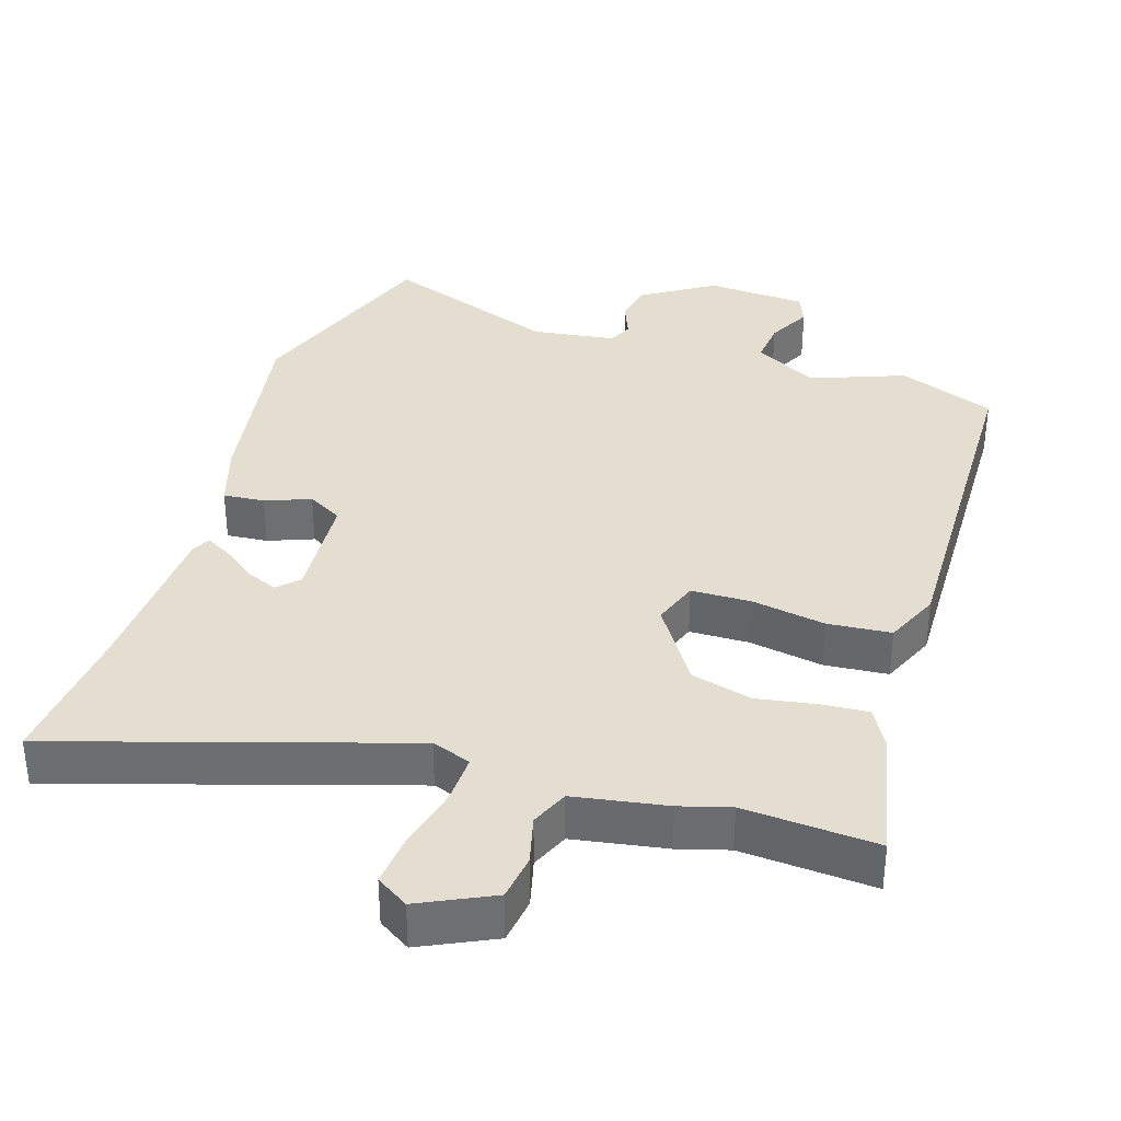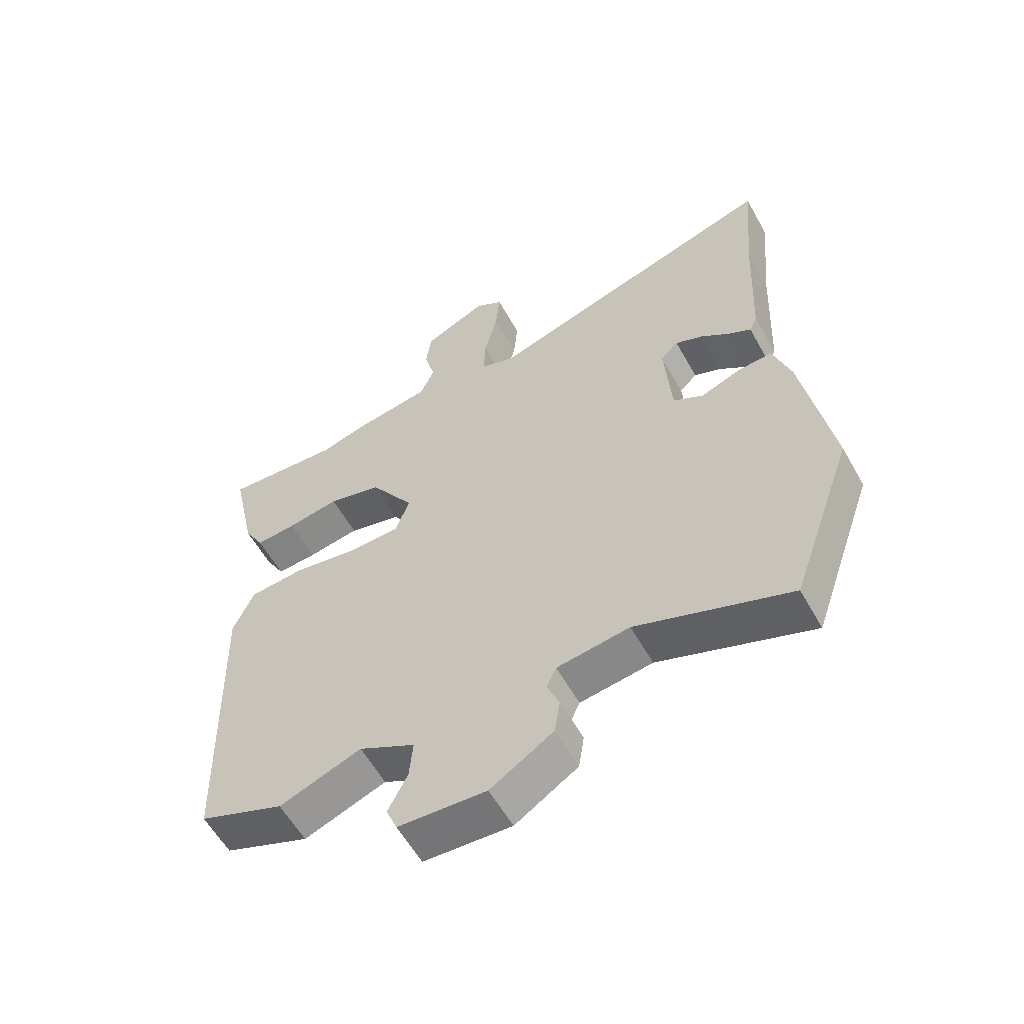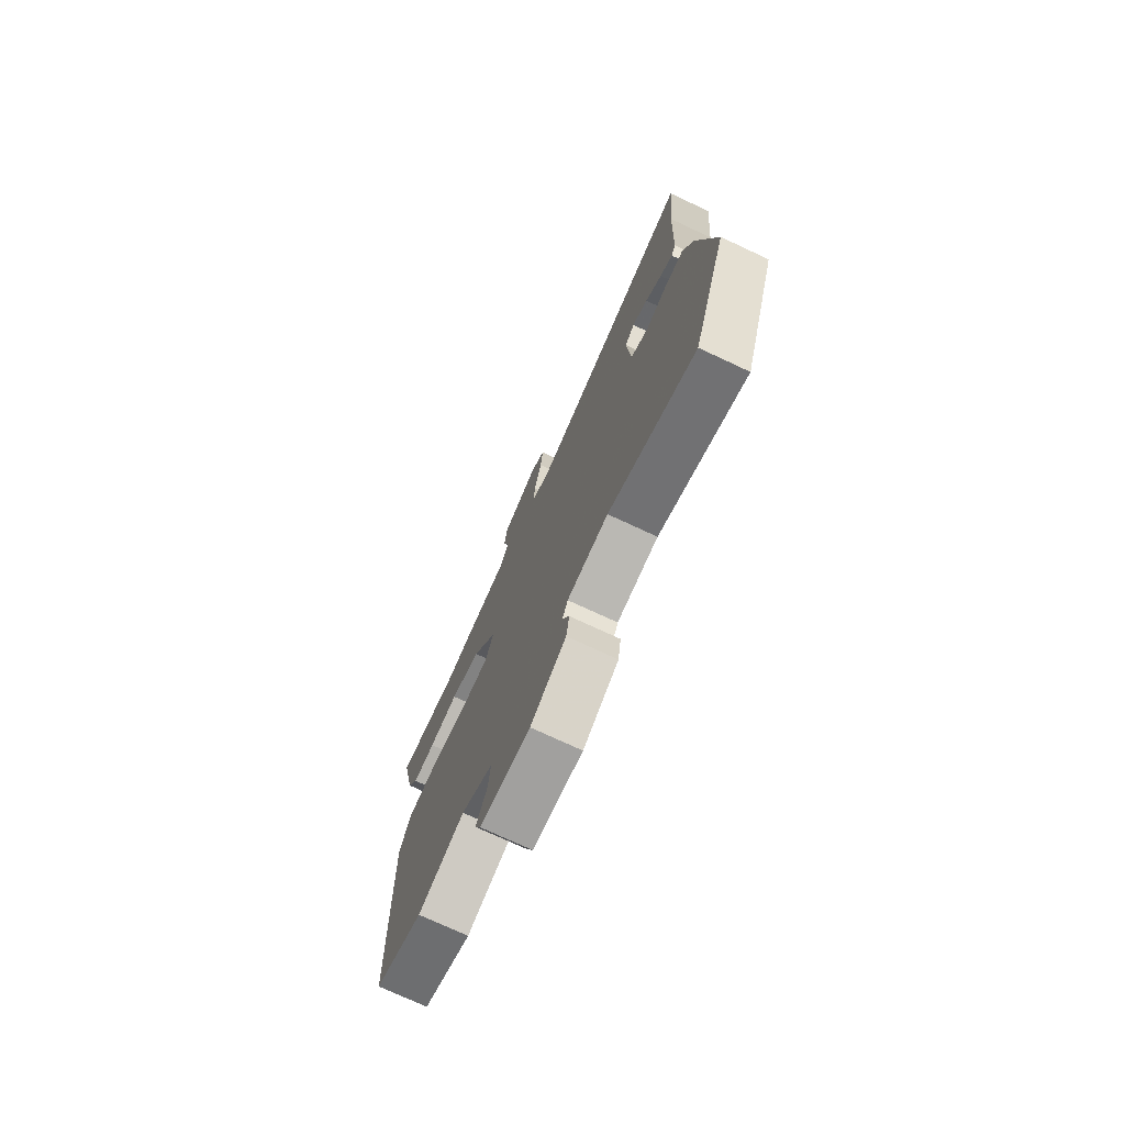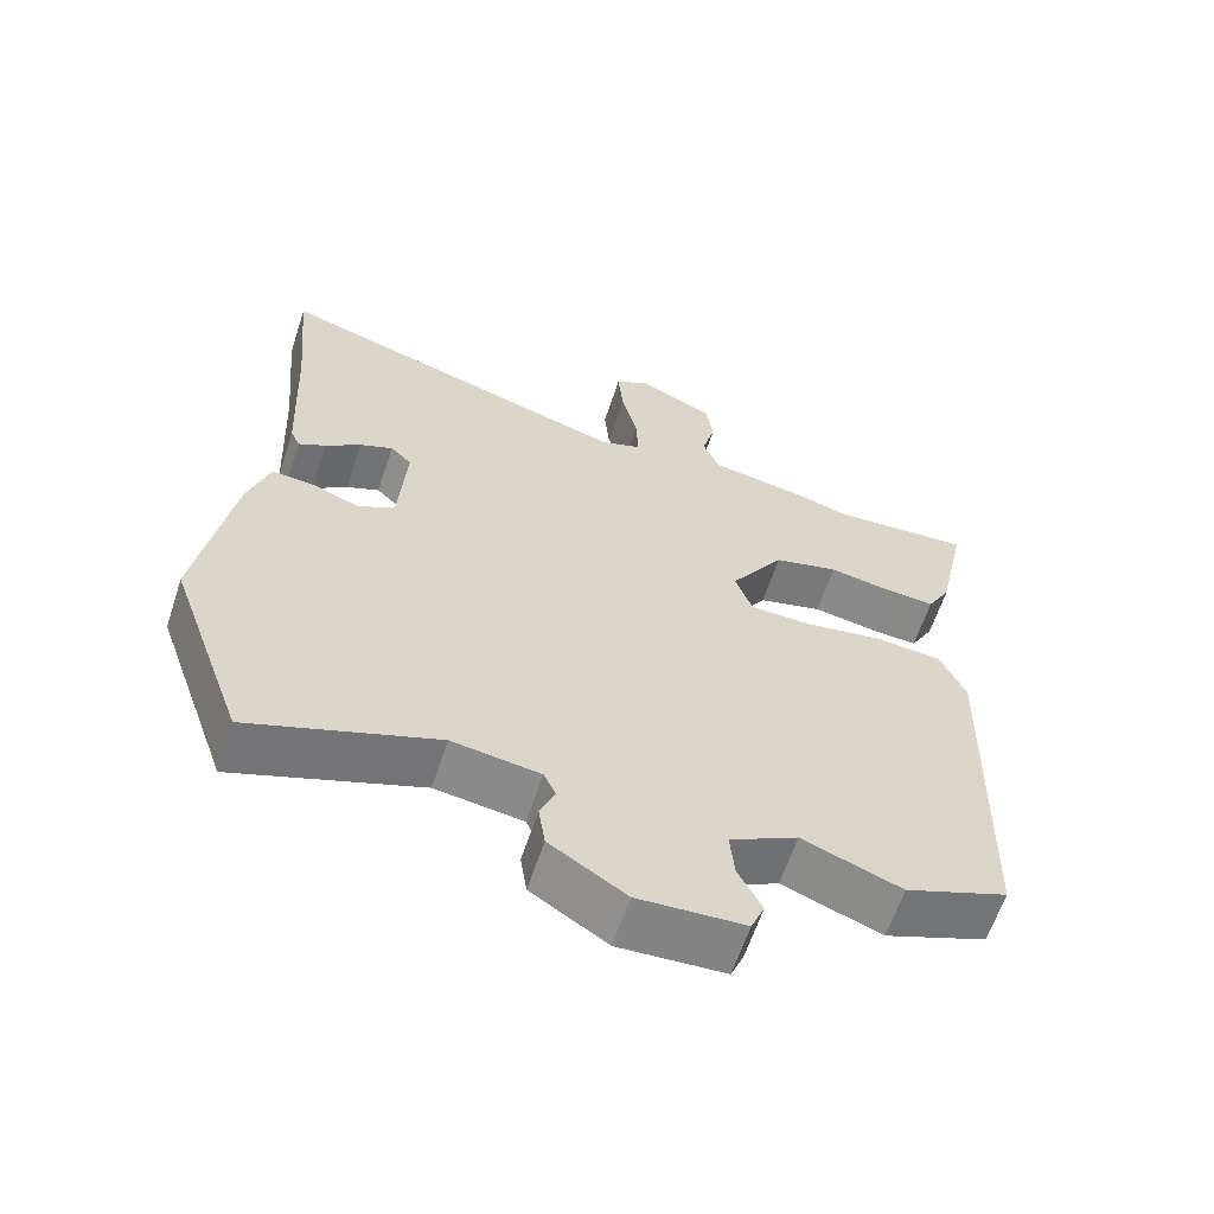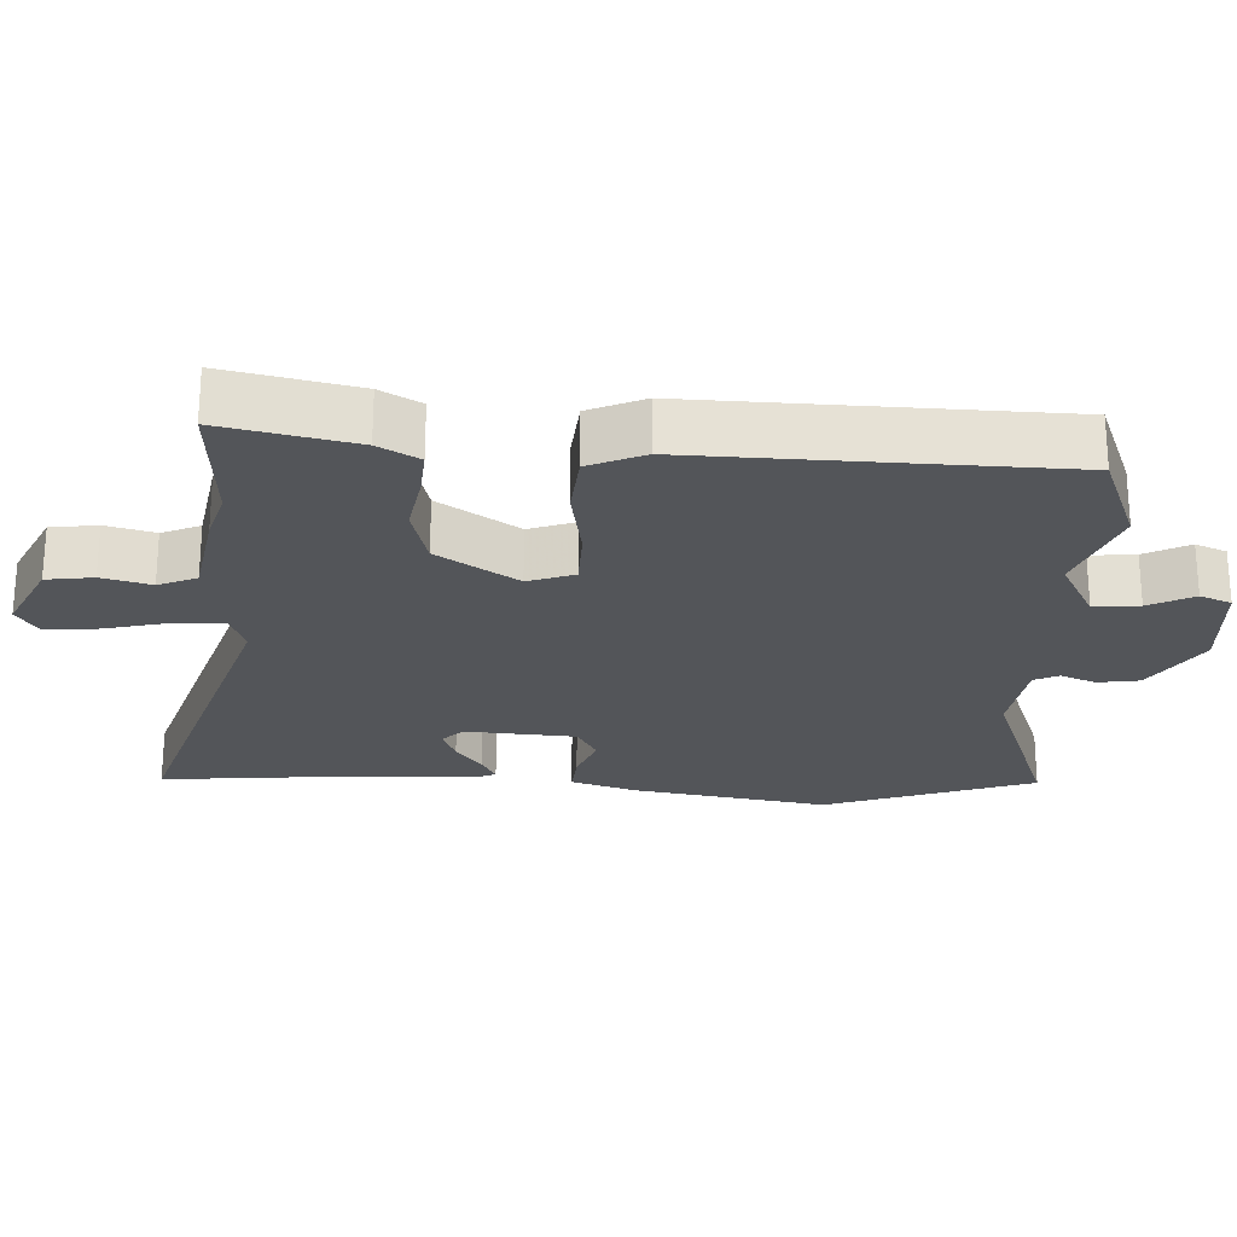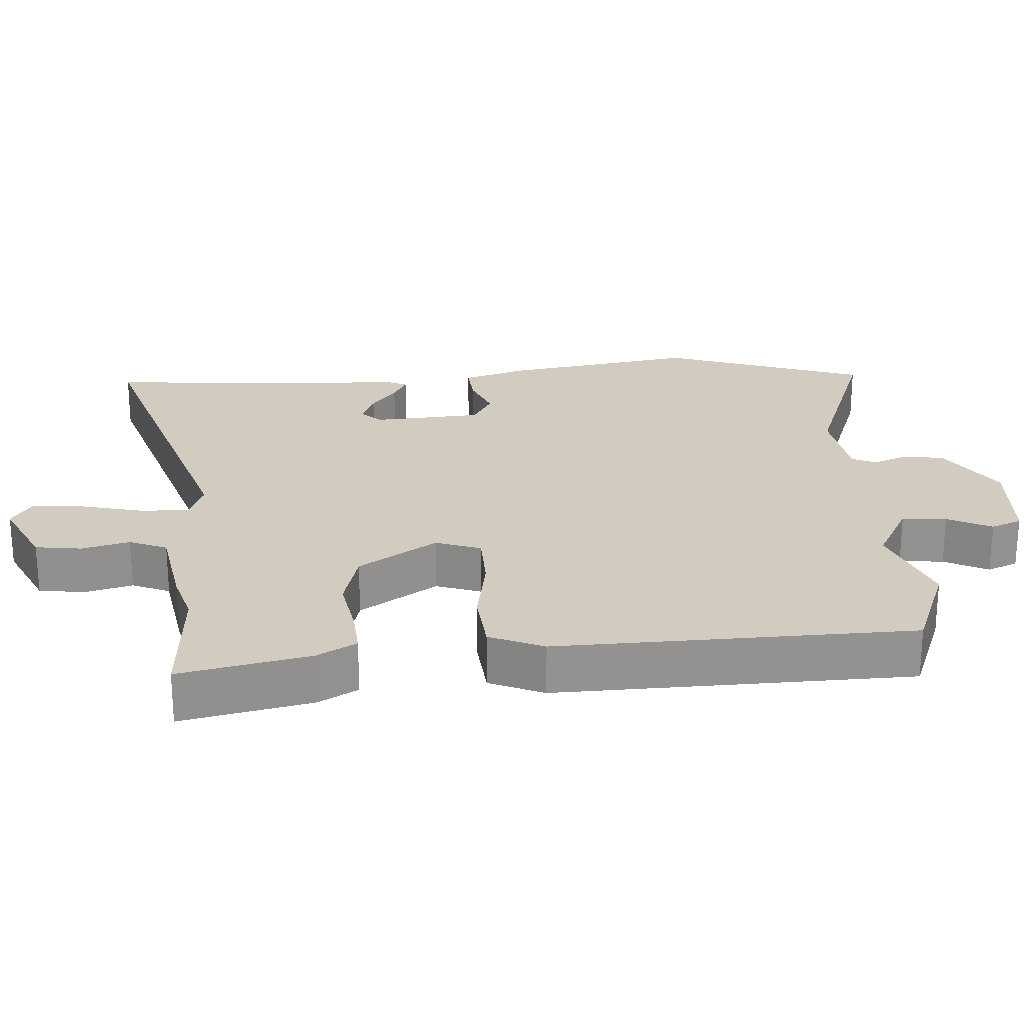
<metadata>
{"format":"obj","ext":"obj","renderer":"f3d","projection":"perspective","resolution":1024,"background":"white","views":[{"elev":35.8,"azim":17.9,"up":"+Y"},{"elev":-58.5,"azim":-150.8,"up":"+Z"},{"elev":-74.9,"azim":-114.9,"up":"+Z"},{"elev":-62.2,"azim":-18.2,"up":"+Z"},{"elev":-24.2,"azim":87.2,"up":"+Y"},{"elev":24.0,"azim":86.2,"up":"+Y"}]}
</metadata>
<code>
v -0.466 0.07 -0.596
v -0.57 0.07 -0.302
v -0.524 0.07 -0.026
v -0.495 0.07 0.065
v -0.436 0.07 0.06
v -0.372 0.07 0.035
v -0.322 0.07 0.063
v -0.311 0.07 0.219
v -0.34 0.07 0.248
v -0.385 0.07 0.229
v -0.433 0.07 0.193
v -0.47 0.07 0.173
v -0.483 0.07 0.201
v -0.494 0.07 0.438
v -0.513 0.07 0.646
v -0.021 0.07 0.491
v 0.035 0.07 0.511
v 0.033 0.07 0.581
v 0.011 0.07 0.671
v 0.004 0.07 0.746
v 0.05 0.07 0.775
v 0.154 0.07 0.725
v 0.163 0.07 0.659
v 0.145 0.07 0.59
v 0.168 0.07 0.536
v 0.3 0.07 0.513
v 0.372 0.07 0.492
v 0.562 0.07 0.504
v 0.522 0.07 0.318
v 0.49 0.07 0.261
v 0.424 0.07 0.266
v 0.338 0.07 0.281
v 0.25 0.07 0.258
v 0.177 0.07 0.146
v 0.2 0.07 0.081
v 0.285 0.07 0.079
v 0.392 0.07 0.097
v 0.482 0.07 0.089
v 0.516 0.07 0.011
v 0.502 0.07 -0.499
v 0.363 0.07 -0.553
v 0.229 0.07 -0.502
v 0.137 0.07 -0.551
v 0.143 0.07 -0.615
v 0.175 0.07 -0.678
v 0.157 0.07 -0.722
v 0.013 0.07 -0.73
v -0.09 0.07 -0.664
v -0.099 0.07 -0.605
v -0.079 0.07 -0.556
v -0.095 0.07 -0.521
v -0.214 0.07 -0.504
v -0.466 0 -0.596
v -0.57 0 -0.302
v -0.524 0 -0.026
v -0.495 0 0.065
v -0.436 0 0.06
v -0.372 0 0.035
v -0.322 0 0.063
v -0.311 0 0.219
v -0.34 0 0.248
v -0.385 0 0.229
v -0.433 0 0.193
v -0.47 0 0.173
v -0.483 0 0.201
v -0.494 0 0.438
v -0.513 0 0.646
v -0.021 0 0.491
v 0.035 0 0.511
v 0.033 0 0.581
v 0.011 0 0.671
v 0.004 0 0.746
v 0.05 0 0.775
v 0.154 0 0.725
v 0.163 0 0.659
v 0.145 0 0.59
v 0.168 0 0.536
v 0.3 0 0.513
v 0.372 0 0.492
v 0.562 0 0.504
v 0.522 0 0.318
v 0.49 0 0.261
v 0.424 0 0.266
v 0.338 0 0.281
v 0.25 0 0.258
v 0.177 0 0.146
v 0.2 0 0.081
v 0.285 0 0.079
v 0.392 0 0.097
v 0.482 0 0.089
v 0.516 0 0.011
v 0.502 0 -0.499
v 0.363 0 -0.553
v 0.229 0 -0.502
v 0.137 0 -0.551
v 0.143 0 -0.615
v 0.175 0 -0.678
v 0.157 0 -0.722
v 0.013 0 -0.73
v -0.09 0 -0.664
v -0.099 0 -0.605
v -0.079 0 -0.556
v -0.095 0 -0.521
v -0.214 0 -0.504
f 47 48 49 50
f 47 50 51
f 44 45 46 47
f 43 44 47 51
f 42 43 51 52
f 40 41 42
f 39 40 42 52
f 36 37 38 39
f 35 36 39 52
f 29 30 31 32
f 27 28 29 32
f 25 26 27 32
f 25 32 33
f 24 25 33 34
f 22 23 24
f 21 22 24
f 18 19 20 21
f 17 18 21 24
f 14 15 16
f 12 13 14 16
f 12 16 17
f 10 11 12
f 10 12 17
f 9 10 17
f 8 9 17
f 7 8 17 24
f 3 4 5 6
f 1 2 3 6
f 1 6 7
f 34 35 52 1
f 1 7 24 34
f 102 101 100 99
f 103 102 99
f 99 98 97 96
f 103 99 96 95
f 104 103 95 94
f 94 93 92
f 104 94 92 91
f 91 90 89 88
f 104 91 88 87
f 84 83 82 81
f 84 81 80 79
f 84 79 78 77
f 85 84 77
f 86 85 77 76
f 76 75 74
f 76 74 73
f 73 72 71 70
f 76 73 70 69
f 68 67 66
f 68 66 65 64
f 69 68 64
f 64 63 62
f 69 64 62
f 69 62 61
f 69 61 60
f 76 69 60 59
f 58 57 56 55
f 58 55 54 53
f 59 58 53
f 53 104 87 86
f 86 76 59 53
f 1 53 54 2
f 2 54 55 3
f 3 55 56 4
f 4 56 57 5
f 5 57 58 6
f 6 58 59 7
f 7 59 60 8
f 8 60 61 9
f 9 61 62 10
f 10 62 63 11
f 11 63 64 12
f 12 64 65 13
f 13 65 66 14
f 14 66 67 15
f 15 67 68 16
f 16 68 69 17
f 17 69 70 18
f 18 70 71 19
f 19 71 72 20
f 20 72 73 21
f 21 73 74 22
f 22 74 75 23
f 23 75 76 24
f 24 76 77 25
f 25 77 78 26
f 26 78 79 27
f 27 79 80 28
f 28 80 81 29
f 29 81 82 30
f 30 82 83 31
f 31 83 84 32
f 32 84 85 33
f 33 85 86 34
f 34 86 87 35
f 35 87 88 36
f 36 88 89 37
f 37 89 90 38
f 38 90 91 39
f 39 91 92 40
f 40 92 93 41
f 41 93 94 42
f 42 94 95 43
f 43 95 96 44
f 44 96 97 45
f 45 97 98 46
f 46 98 99 47
f 47 99 100 48
f 48 100 101 49
f 49 101 102 50
f 50 102 103 51
f 51 103 104 52
f 52 104 53 1

</code>
